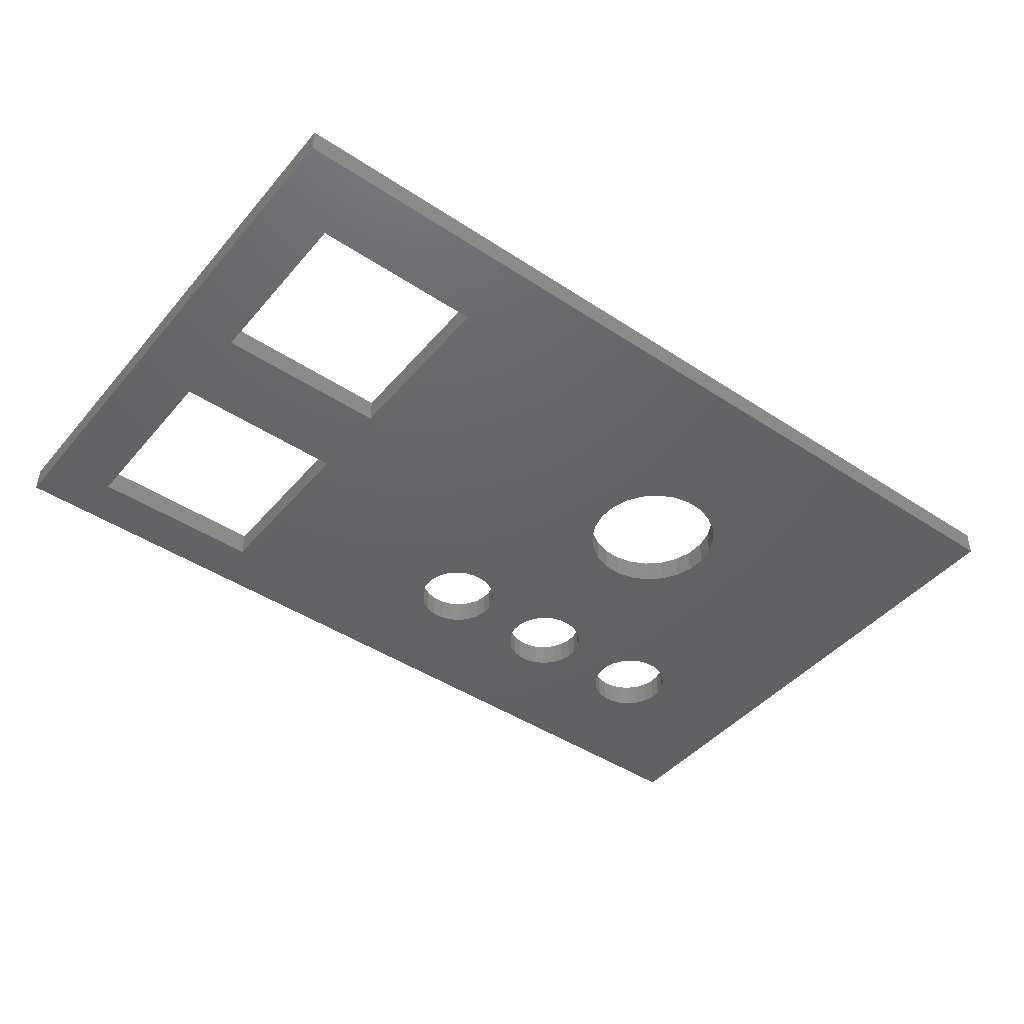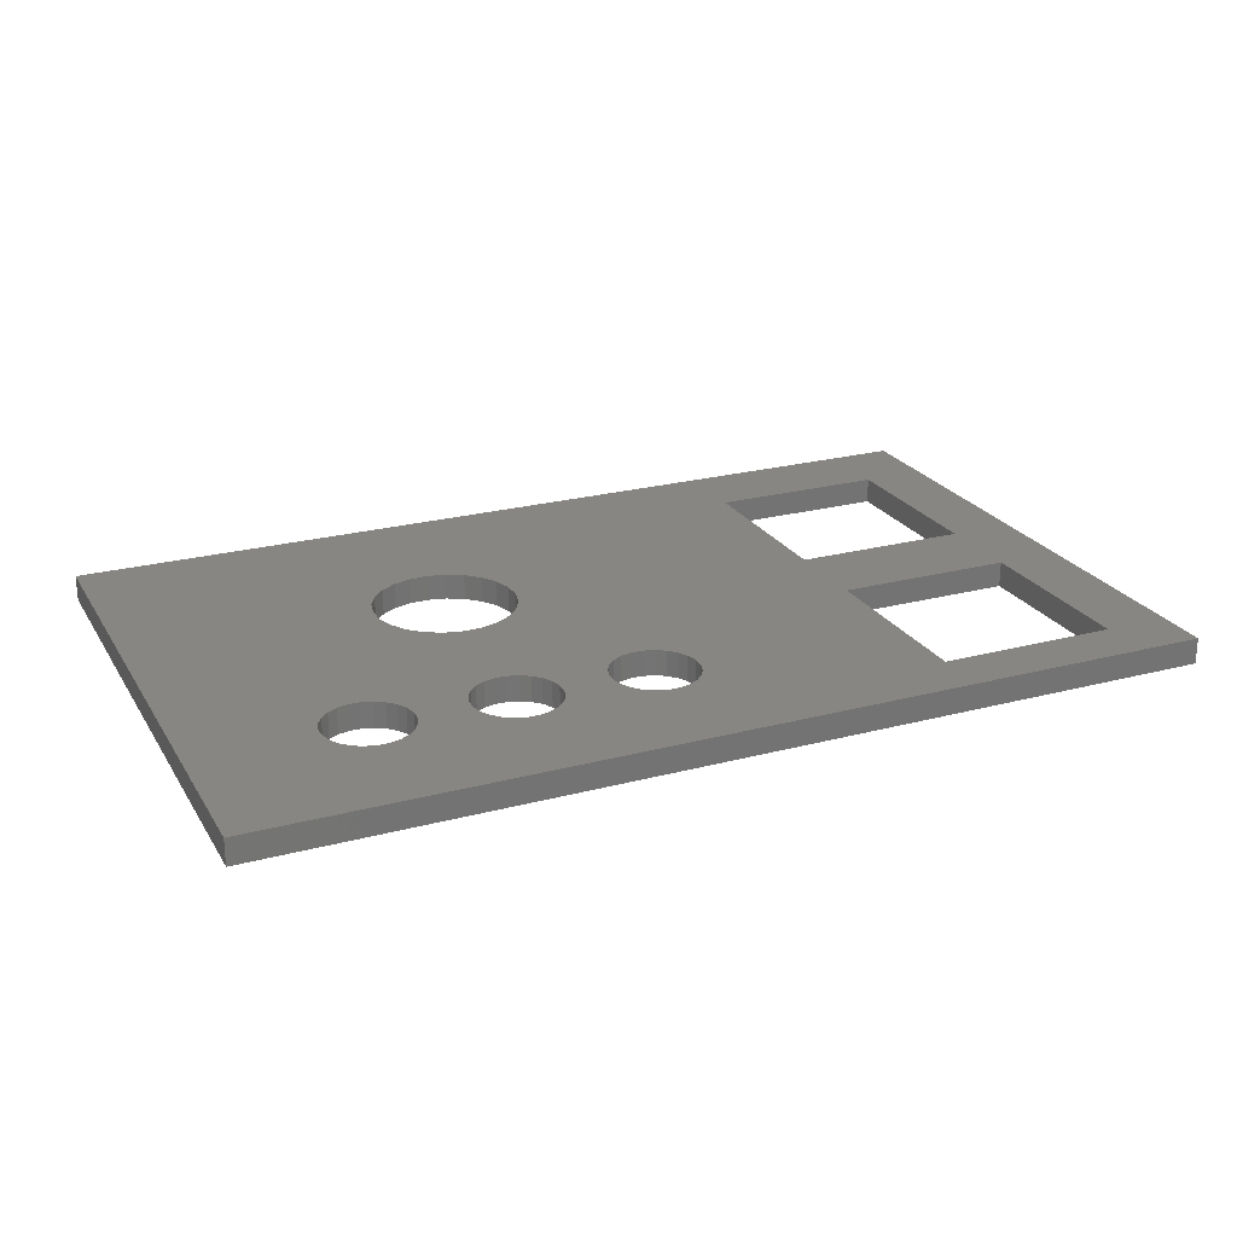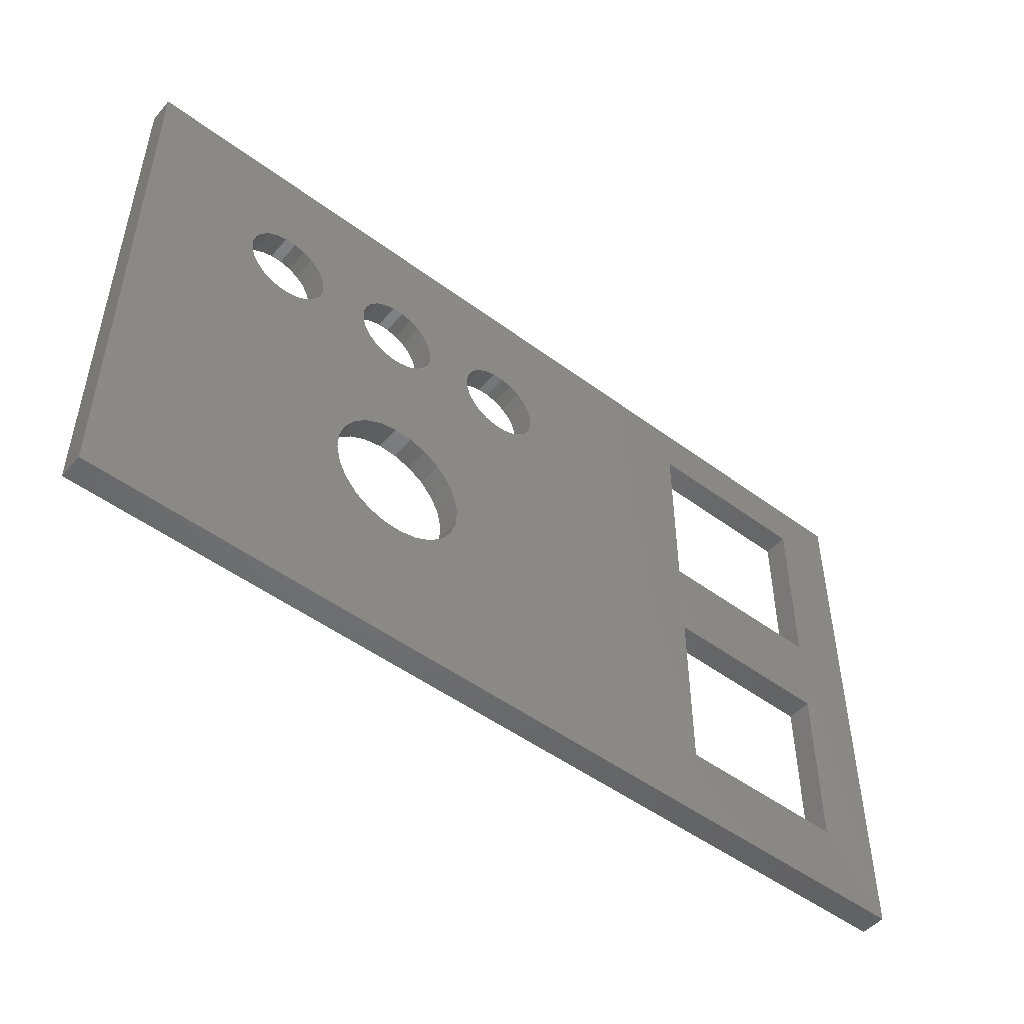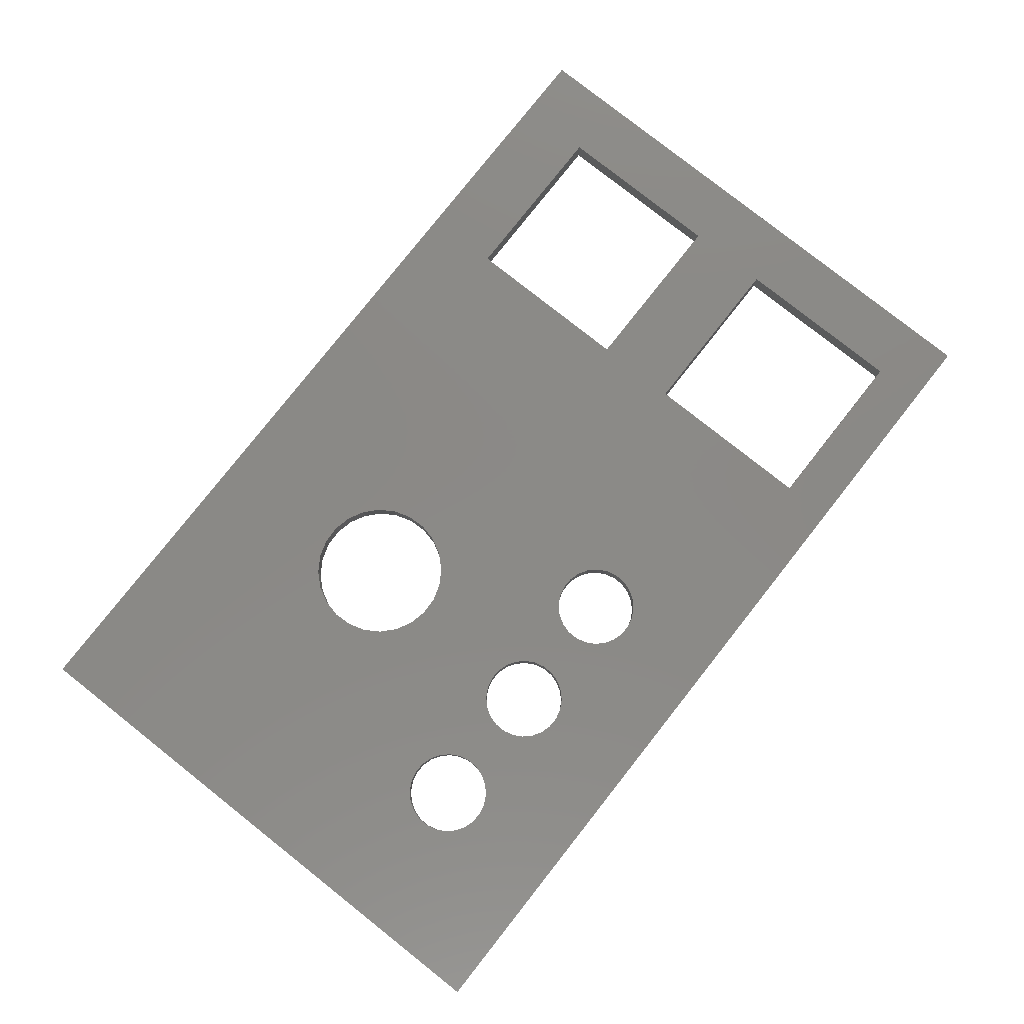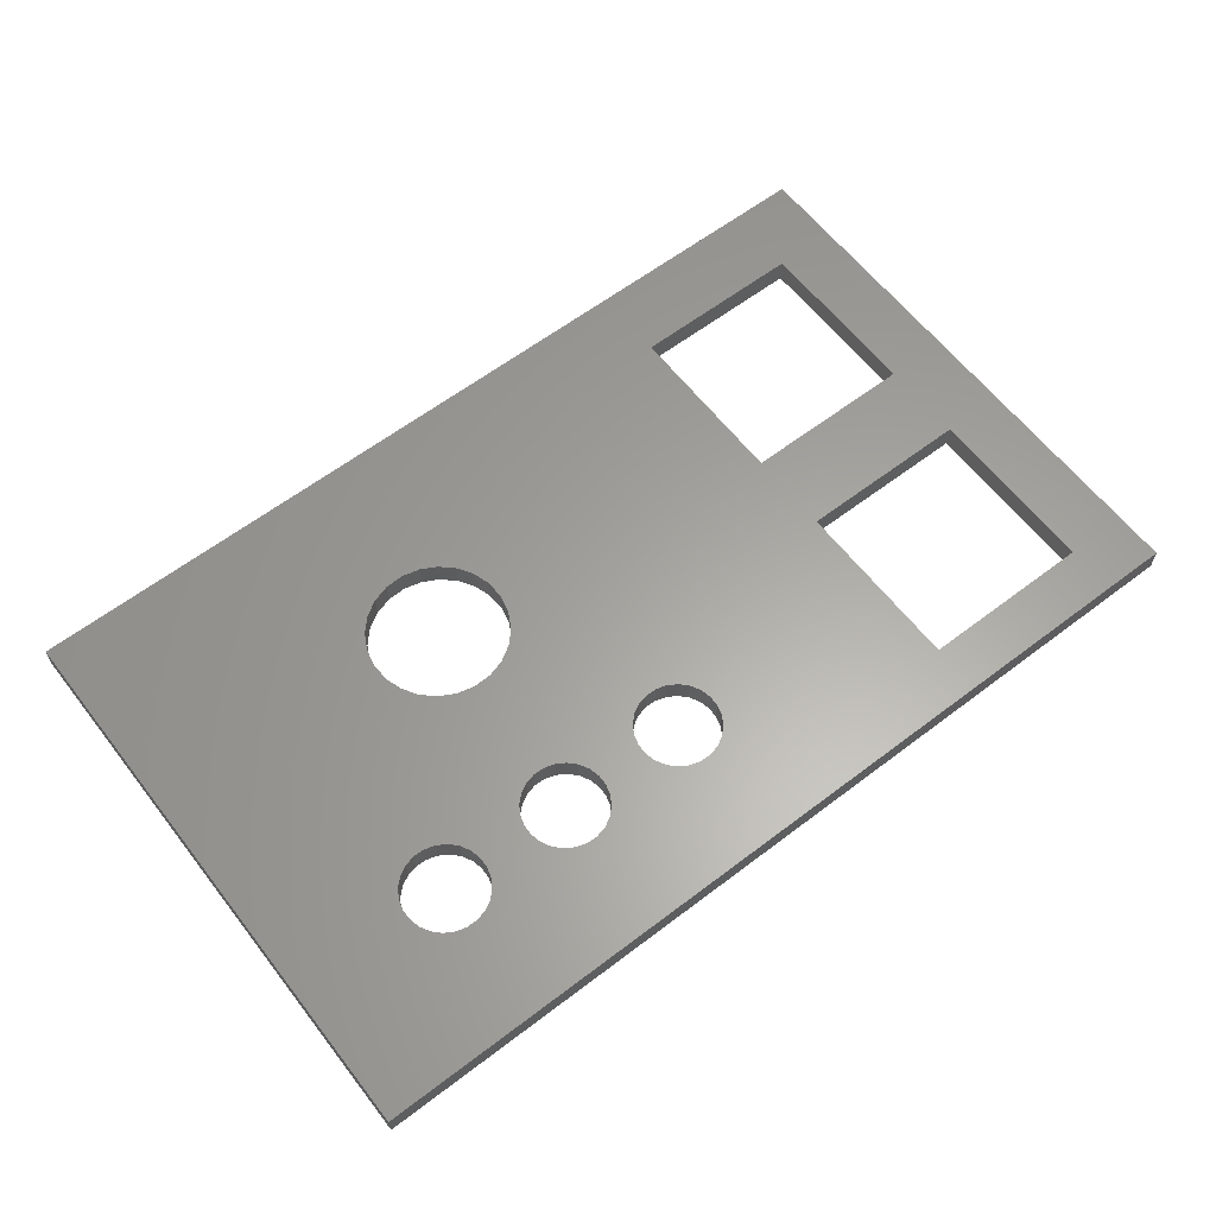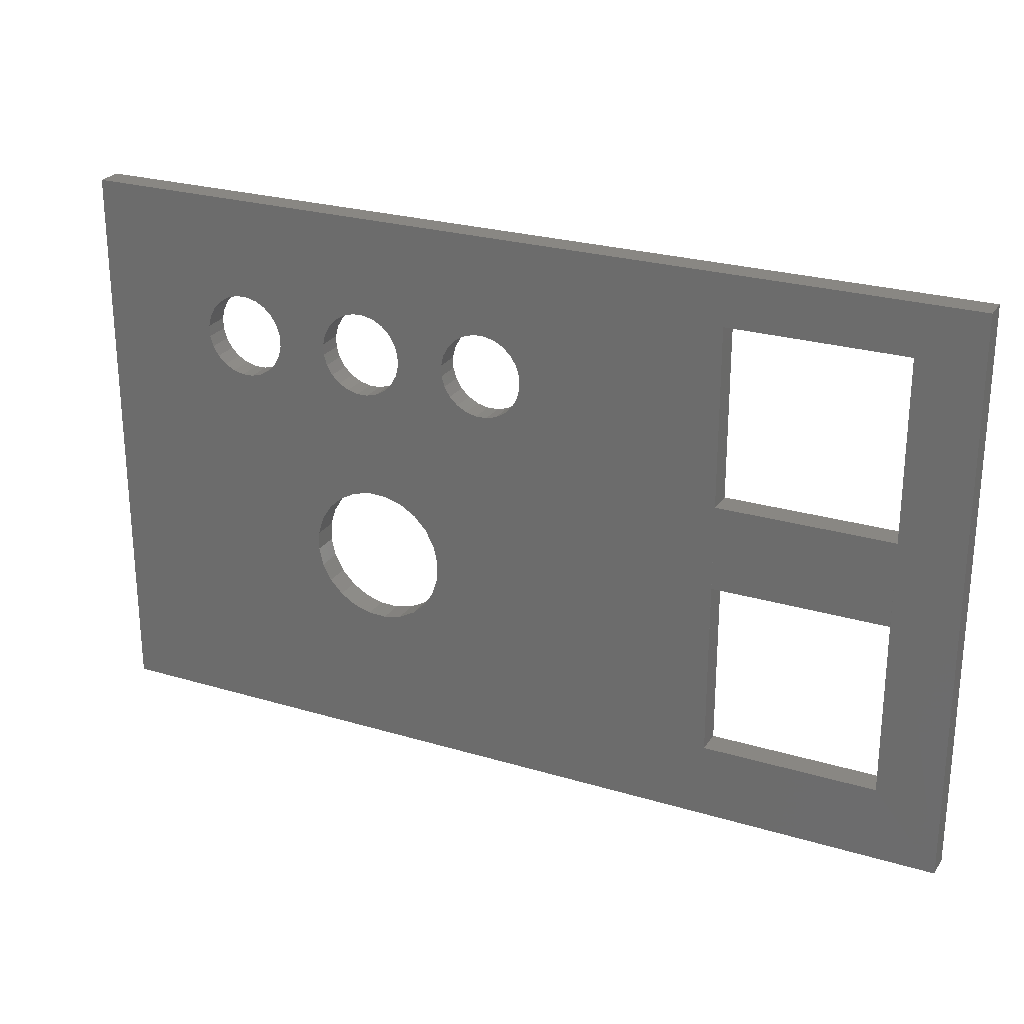
<metadata>
{"format":"stl","ext":"stl","renderer":"f3d","projection":"perspective","resolution":1024,"background":"white","views":[{"elev":-44.7,"azim":-37.5,"up":"+Z"},{"elev":23.7,"azim":156.0,"up":"+Z"},{"elev":-49.7,"azim":140.7,"up":"+Y"},{"elev":79.9,"azim":128.3,"up":"+Z"},{"elev":61.8,"azim":142.3,"up":"+Z"},{"elev":25.3,"azim":-154.2,"up":"+Y"}]}
</metadata>
<code>
# stl→obj: 216 verts, 452 faces
v 16.13 12.83 2.054
v 16.34 11.96 0
v 16.34 11.96 2.054
v 16.13 12.83 0
v 15.7 13.61 2.054
v 15.7 13.61 0
v 15.08 14.26 2.054
v 15.08 14.26 0
v 16.32 11.07 0
v 16.32 11.07 2.054
v 14.32 14.72 0
v 14.32 14.72 2.054
v 12.57 15 2.054
v 11.7 14.78 0
v 12.57 15 0
v 11.7 14.78 2.054
v 13.46 14.97 0
v 13.46 14.97 2.054
v 16.06 10.21 0
v 16.06 10.21 2.054
v 10.92 14.36 0
v 10.92 14.36 2.054
v 13.3 8.198 2.054
v 14.17 8.408 0
v 13.3 8.198 0
v 14.17 8.408 2.054
v 14.95 8.836 2.054
v 15.6 9.452 0
v 14.95 8.836 0
v 15.6 9.452 2.054
v 10.18 9.58 0
v 10.79 8.934 2.054
v 10.79 8.934 0
v 10.18 9.58 2.054
v 9.75 10.36 0
v 9.75 10.36 2.054
v 11.56 8.47 2.054
v 12.41 8.219 0
v 11.56 8.47 0
v 12.41 8.219 2.054
v 10.28 13.74 0
v 9.812 12.98 2.054
v 9.812 12.98 0
v 10.28 13.74 2.054
v 9.539 11.23 0
v 9.539 11.23 2.054
v 9.56 12.12 2.054
v 9.56 12.12 0
v -1.13 11.21 9.024e-14
v -0.9194 10.34 2.054
v -0.9194 10.34 9.024e-14
v -1.13 11.21 2.054
v 5.395 10.19 2.054
v 4.931 9.432 9.024e-14
v 4.931 9.432 2.054
v 5.395 10.19 9.024e-14
v 3.502 8.389 2.054
v 4.285 8.816 9.024e-14
v 3.502 8.389 9.024e-14
v 4.285 8.816 2.054
v 2.795 14.95 2.054
v 1.903 14.98 9.024e-14
v 2.795 14.95 9.024e-14
v 1.903 14.98 2.054
v 5.029 13.59 2.054
v 5.457 12.81 9.024e-14
v 5.457 12.81 2.054
v 5.029 13.59 9.024e-14
v 3.651 14.7 2.054
v 3.651 14.7 9.024e-14
v 1.035 14.76 2.054
v 0.2523 14.34 9.024e-14
v 1.035 14.76 9.024e-14
v 0.2523 14.34 2.054
v -0.4916 9.56 2.054
v -0.4916 9.56 9.024e-14
v 0.1243 8.915 2.054
v 0.1243 8.915 9.024e-14
v 5.667 11.94 9.024e-14
v 5.667 11.94 2.054
v 4.413 14.24 2.054
v 4.413 14.24 9.024e-14
v -0.3934 13.72 9.024e-14
v -0.8577 12.96 2.054
v -0.8577 12.96 9.024e-14
v -0.3934 13.72 2.054
v -1.109 12.1 9.024e-14
v -1.109 12.1 2.054
v 0.8864 8.45 9.024e-14
v 0.8864 8.45 2.054
v 1.743 8.199 9.024e-14
v 1.743 8.199 2.054
v 2.635 8.178 9.024e-14
v 2.635 8.178 2.054
v 5.646 11.05 9.024e-14
v 5.646 11.05 2.054
v -31.65 -16.78 2.054
v -17.51 -16.78 0.005232
v -31.65 -16.78 0.005232
v -17.51 -16.78 2.054
v -17.51 18.86 2.054
v -31.68 18.86 0
v -17.51 18.86 0
v -31.68 18.86 2.054
v -31.68 4.399 2.054
v -17.51 4.399 0
v -31.68 4.399 0
v -17.51 4.399 2.054
v -31.65 -2.495 0.005232
v -31.65 -2.495 2.054
v -17.51 -2.495 2.054
v -17.51 -2.495 0.005232
v 26.97 12.68 2.054
v 27.18 11.81 0
v 27.18 11.81 2.054
v 26.97 12.68 0
v 26.54 13.46 2.054
v 26.54 13.46 0
v 25.92 14.11 2.054
v 25.92 14.11 0
v 25.16 14.57 0
v 25.16 14.57 2.054
v 27.16 10.92 2.054
v 26.9 10.06 0
v 26.9 10.06 2.054
v 27.16 10.92 0
v 24.3 14.82 0
v 24.3 14.82 2.054
v 21.12 13.59 0
v 20.65 12.83 2.054
v 20.65 12.83 0
v 21.12 13.59 2.054
v 20.4 11.97 0
v 20.38 11.08 2.054
v 20.38 11.08 0
v 20.4 11.97 2.054
v 22.4 8.319 2.054
v 23.25 8.068 0
v 22.4 8.319 0
v 23.25 8.068 2.054
v 25.01 8.257 2.054
v 25.79 8.685 0
v 25.01 8.257 0
v 25.79 8.685 2.054
v 20.59 10.21 0
v 21.02 9.429 2.054
v 21.02 9.429 0
v 20.59 10.21 2.054
v 24.14 8.047 0
v 24.14 8.047 2.054
v 26.44 9.301 0
v 26.44 9.301 2.054
v 22.54 14.63 2.054
v 21.76 14.21 0
v 22.54 14.63 0
v 21.76 14.21 2.054
v 23.41 14.84 2.054
v 23.41 14.84 0
v 21.63 8.783 2.054
v 21.63 8.783 0
v 12.46 -0.4189 2.054
v 10.99 -0.4704 0
v 12.46 -0.4189 0
v 10.99 -0.4704 2.054
v 17.48 -5.102 2.054
v 17.53 -6.574 0
v 17.53 -6.574 2.054
v 17.48 -5.102 0
v 17.05 -3.694 2.054
v 17.05 -3.694 0
v 16.27 -2.445 2.054
v 16.27 -2.445 0
v 15.19 -1.441 0
v 15.19 -1.441 2.054
v 13.89 -0.7501 0
v 13.89 -0.7501 2.054
v 8.642 -10.63 2.054
v 9.942 -11.32 0
v 8.642 -10.63 0
v 9.942 -11.32 2.054
v 17.2 -8.008 2.054
v 16.51 -9.308 0
v 16.51 -9.308 2.054
v 17.2 -8.008 0
v 12.85 -11.6 2.054
v 14.26 -11.17 0
v 12.85 -11.6 0
v 14.26 -11.17 2.054
v 15.5 -10.39 0
v 15.5 -10.39 2.054
v 9.578 -0.9009 0
v 9.578 -0.9009 2.054
v 11.38 -11.65 0
v 11.38 -11.65 2.054
v 8.329 -1.681 0
v 7.325 -2.758 2.054
v 7.325 -2.758 0
v 8.329 -1.681 2.054
v 6.303 -5.493 0
v 6.354 -6.964 2.054
v 6.354 -6.964 0
v 6.303 -5.493 2.054
v 6.785 -8.372 2.054
v 6.785 -8.372 0
v 7.565 -9.621 2.054
v 7.565 -9.621 0
v 6.634 -4.058 2.054
v 6.634 -4.058 0
v -36.81 22.94 2.054
v 36.81 22.94 0
v -36.81 22.94 0
v 36.81 22.94 2.054
v -36.81 -22.94 2.054
v 36.81 -22.94 2.054
v -36.81 -22.94 0
v 36.81 -22.94 0
f 1 2 3
f 2 1 4
f 5 4 1
f 4 5 6
f 7 6 5
f 6 7 8
f 3 9 10
f 9 3 2
f 7 11 8
f 11 7 12
f 13 14 15
f 14 13 16
f 12 17 11
f 17 12 18
f 10 19 20
f 19 10 9
f 18 15 17
f 15 18 13
f 16 21 14
f 21 16 22
f 23 24 25
f 24 23 26
f 27 28 29
f 28 27 30
f 31 32 33
f 32 31 34
f 35 34 31
f 34 35 36
f 37 38 39
f 38 37 40
f 32 39 33
f 39 32 37
f 41 42 43
f 42 41 44
f 45 36 35
f 36 45 46
f 40 25 38
f 25 40 23
f 43 47 48
f 47 43 42
f 26 29 24
f 29 26 27
f 48 46 45
f 46 48 47
f 22 41 21
f 41 22 44
f 20 28 30
f 28 20 19
f 49 50 51
f 50 49 52
f 53 54 55
f 54 53 56
f 57 58 59
f 58 57 60
f 61 62 63
f 62 61 64
f 65 66 67
f 66 65 68
f 69 63 70
f 63 69 61
f 71 72 73
f 72 71 74
f 51 75 76
f 75 51 50
f 64 73 62
f 73 64 71
f 76 77 78
f 77 76 75
f 67 79 80
f 79 67 66
f 81 70 82
f 70 81 69
f 81 68 65
f 68 81 82
f 83 84 85
f 84 83 86
f 87 52 49
f 52 87 88
f 74 83 72
f 83 74 86
f 77 89 78
f 89 77 90
f 90 91 89
f 91 90 92
f 92 93 91
f 93 92 94
f 94 59 93
f 59 94 57
f 80 95 96
f 95 80 79
f 85 88 87
f 88 85 84
f 96 56 53
f 56 96 95
f 60 54 58
f 54 60 55
f 97 98 99
f 98 97 100
f 101 102 103
f 102 101 104
f 105 106 107
f 106 105 108
f 109 97 99
f 97 109 110
f 111 109 112
f 109 111 110
f 102 105 107
f 105 102 104
f 111 98 100
f 98 111 112
f 101 106 108
f 106 101 103
f 113 114 115
f 114 113 116
f 117 116 113
f 116 117 118
f 119 118 117
f 118 119 120
f 119 121 120
f 121 119 122
f 123 124 125
f 124 123 126
f 115 126 123
f 126 115 114
f 122 127 121
f 127 122 128
f 129 130 131
f 130 129 132
f 133 134 135
f 134 133 136
f 137 138 139
f 138 137 140
f 141 142 143
f 142 141 144
f 145 146 147
f 146 145 148
f 140 149 138
f 149 140 150
f 125 151 152
f 151 125 124
f 144 151 142
f 151 144 152
f 153 154 155
f 154 153 156
f 157 155 158
f 155 157 153
f 150 143 149
f 143 150 141
f 128 158 127
f 158 128 157
f 156 129 154
f 129 156 132
f 135 148 145
f 148 135 134
f 147 159 160
f 159 147 146
f 131 136 133
f 136 131 130
f 159 139 160
f 139 159 137
f 161 162 163
f 162 161 164
f 165 166 167
f 166 165 168
f 169 168 165
f 168 169 170
f 171 170 169
f 170 171 172
f 171 173 172
f 173 171 174
f 174 175 173
f 175 174 176
f 176 163 175
f 163 176 161
f 177 178 179
f 178 177 180
f 181 182 183
f 182 181 184
f 185 186 187
f 186 185 188
f 183 189 190
f 189 183 182
f 164 191 162
f 191 164 192
f 180 193 178
f 193 180 194
f 195 196 197
f 196 195 198
f 199 200 201
f 200 199 202
f 201 203 204
f 203 201 200
f 204 205 206
f 205 204 203
f 194 187 193
f 187 194 185
f 197 207 208
f 207 197 196
f 208 202 199
f 202 208 207
f 167 184 181
f 184 167 166
f 205 179 206
f 179 205 177
f 192 195 191
f 195 192 198
f 188 189 186
f 189 188 190
f 209 210 211
f 210 209 212
f 192 46 198
f 46 192 36
f 36 192 164
f 36 164 34
f 34 164 32
f 32 164 37
f 37 164 161
f 37 161 40
f 40 161 23
f 23 161 176
f 23 176 26
f 26 176 174
f 26 174 27
f 27 174 30
f 30 174 171
f 30 171 20
f 20 171 10
f 10 171 169
f 10 169 3
f 213 97 209
f 97 213 214
f 209 97 105
f 97 214 100
f 100 214 111
f 111 214 180
f 111 180 177
f 111 177 108
f 108 177 205
f 108 205 101
f 101 205 203
f 101 203 50
f 101 50 52
f 50 203 75
f 75 203 77
f 77 203 90
f 90 203 200
f 90 200 92
f 92 200 94
f 94 200 57
f 57 200 60
f 60 200 55
f 55 200 53
f 53 200 96
f 96 200 80
f 80 200 202
f 180 214 194
f 194 214 185
f 185 214 188
f 188 214 190
f 190 214 183
f 183 214 181
f 181 214 167
f 167 214 148
f 167 148 134
f 148 214 146
f 146 214 159
f 159 214 137
f 137 214 140
f 140 214 150
f 150 214 141
f 141 214 144
f 144 214 152
f 152 214 125
f 125 214 123
f 123 214 115
f 209 104 212
f 104 209 105
f 212 104 101
f 212 101 64
f 64 101 71
f 71 101 74
f 74 101 86
f 86 101 84
f 84 101 88
f 88 101 52
f 212 64 61
f 212 61 69
f 212 69 81
f 212 81 65
f 212 65 67
f 212 67 16
f 16 67 80
f 16 80 22
f 22 80 44
f 44 80 42
f 42 80 47
f 47 80 202
f 47 202 207
f 47 207 196
f 47 196 198
f 47 198 46
f 212 16 13
f 212 13 18
f 212 18 12
f 212 12 7
f 212 7 5
f 212 5 1
f 212 1 3
f 212 3 156
f 156 3 132
f 132 3 130
f 130 3 136
f 136 3 169
f 136 169 165
f 136 165 167
f 136 167 134
f 212 156 153
f 212 153 157
f 212 157 128
f 212 128 122
f 212 122 119
f 212 119 117
f 212 117 113
f 212 113 115
f 212 115 214
f 105 110 108
f 110 105 97
f 108 110 111
f 106 109 107
f 109 106 112
f 112 106 98
f 211 102 215
f 102 211 210
f 102 210 103
f 103 210 62
f 103 62 73
f 103 73 72
f 103 72 106
f 106 72 83
f 106 83 85
f 106 85 87
f 106 87 49
f 62 210 63
f 63 210 70
f 70 210 82
f 82 210 68
f 68 210 66
f 66 210 14
f 66 14 79
f 79 14 21
f 79 21 41
f 79 41 43
f 79 43 48
f 79 48 199
f 199 48 208
f 208 48 197
f 197 48 195
f 195 48 45
f 14 210 15
f 15 210 17
f 17 210 11
f 11 210 8
f 8 210 6
f 6 210 4
f 4 210 2
f 2 210 154
f 2 154 129
f 2 129 131
f 2 131 133
f 2 133 170
f 170 133 168
f 168 133 166
f 166 133 135
f 154 210 155
f 155 210 158
f 158 210 127
f 127 210 121
f 121 210 120
f 120 210 118
f 118 210 116
f 116 210 114
f 215 99 216
f 99 215 107
f 107 215 102
f 99 107 109
f 216 99 98
f 216 98 178
f 178 98 179
f 179 98 106
f 179 106 206
f 206 106 204
f 204 106 51
f 51 106 49
f 204 51 76
f 204 76 78
f 204 78 89
f 204 89 201
f 201 89 91
f 201 91 93
f 201 93 59
f 201 59 58
f 201 58 54
f 201 54 56
f 201 56 95
f 201 95 79
f 201 79 199
f 216 178 193
f 216 193 187
f 216 187 186
f 216 186 189
f 216 189 182
f 216 182 184
f 216 184 166
f 216 166 145
f 145 166 135
f 216 145 147
f 216 147 160
f 216 160 139
f 216 139 138
f 216 138 149
f 216 149 143
f 216 143 142
f 216 142 151
f 216 151 124
f 216 124 126
f 216 126 114
f 216 114 210
f 45 191 195
f 191 45 35
f 191 35 162
f 162 35 31
f 162 31 33
f 162 33 39
f 162 39 163
f 163 39 38
f 163 38 25
f 163 25 175
f 175 25 24
f 175 24 173
f 173 24 29
f 173 29 28
f 173 28 172
f 172 28 19
f 172 19 9
f 172 9 170
f 170 9 2
f 214 215 216
f 215 214 213
f 209 215 213
f 215 209 211
f 210 214 216
f 214 210 212

</code>
